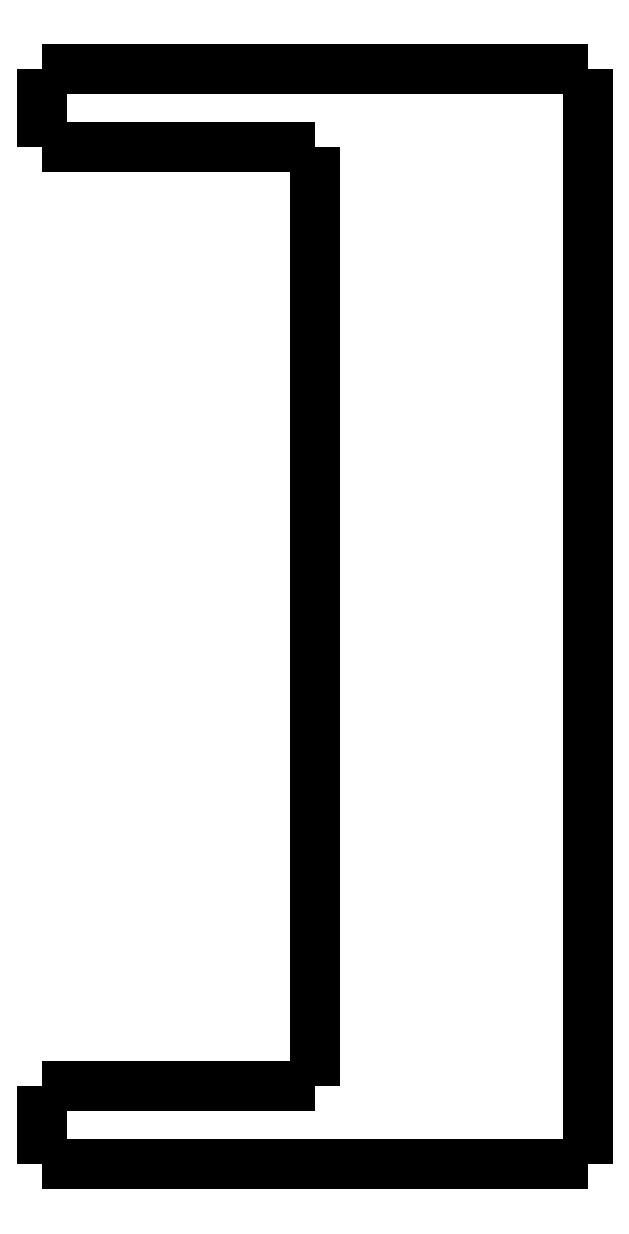
<metadata>
{"format":"dxf","ext":"dxf","renderer":"ezdxf+matplotlib","layout":"modelspace","background":"white","min_lineweight":24,"dpi":150}
</metadata>
<code>
0
SECTION
2
ENTITIES
0
LWPOLYLINE
8
0
90
51
70
0
10
0
20
-4
10
0
20
-3.92
10
0
20
-3.84
10
0
20
-3.76
10
0
20
-3.68
10
0
20
-3.6
10
0
20
-3.52
10
0
20
-3.44
10
0
20
-3.36
10
0
20
-3.28
10
0
20
-3.2
10
0
20
-3.12
10
0
20
-3.04
10
0
20
-2.96
10
0
20
-2.88
10
0
20
-2.8
10
0
20
-2.72
10
0
20
-2.64
10
0
20
-2.56
10
0
20
-2.48
10
0
20
-2.4
10
0
20
-2.32
10
0
20
-2.24
10
0
20
-2.16
10
0
20
-2.08
10
0
20
-2
10
0
20
-1.92
10
0
20
-1.84
10
0
20
-1.76
10
0
20
-1.68
10
0
20
-1.6
10
0
20
-1.52
10
0
20
-1.44
10
0
20
-1.36
10
0
20
-1.28
10
0
20
-1.2
10
0
20
-1.12
10
0
20
-1.04
10
0
20
-0.96
10
0
20
-0.88
10
0
20
-0.8
10
0
20
-0.72
10
0
20
-0.64
10
0
20
-0.56
10
0
20
-0.48
10
0
20
-0.4
10
0
20
-0.32
10
0
20
-0.24
10
0
20
-0.16
10
0
20
-0.08
10
0
20
0
0
LWPOLYLINE
8
0
90
51
70
0
10
28
20
-56.2
10
28
20
-55.08
10
28
20
-53.95
10
28
20
-52.83
10
28
20
-51.7
10
28
20
-50.58
10
28
20
-49.46
10
28
20
-48.33
10
28
20
-47.21
10
28
20
-46.08
10
28
20
-44.96
10
28
20
-43.84
10
28
20
-42.71
10
28
20
-41.59
10
28
20
-40.46
10
28
20
-39.34
10
28
20
-38.22
10
28
20
-37.09
10
28
20
-35.97
10
28
20
-34.84
10
28
20
-33.72
10
28
20
-32.6
10
28
20
-31.47
10
28
20
-30.35
10
28
20
-29.22
10
28
20
-28.1
10
28
20
-26.98
10
28
20
-25.85
10
28
20
-24.73
10
28
20
-23.6
10
28
20
-22.48
10
28
20
-21.36
10
28
20
-20.23
10
28
20
-19.11
10
28
20
-17.98
10
28
20
-16.86
10
28
20
-15.74
10
28
20
-14.61
10
28
20
-13.49
10
28
20
-12.36
10
28
20
-11.24
10
28
20
-10.12
10
28
20
-8.992
10
28
20
-7.868
10
28
20
-6.744
10
28
20
-5.62
10
28
20
-4.496
10
28
20
-3.372
10
28
20
-2.248
10
28
20
-1.124
10
28
20
0
0
LWPOLYLINE
8
0
90
51
70
0
10
0
20
-56.2
10
0
20
-56.12
10
0
20
-56.04
10
0
20
-55.96
10
0
20
-55.88
10
0
20
-55.8
10
0
20
-55.72
10
0
20
-55.64
10
0
20
-55.56
10
0
20
-55.48
10
0
20
-55.4
10
0
20
-55.32
10
0
20
-55.24
10
0
20
-55.16
10
0
20
-55.08
10
0
20
-55
10
0
20
-54.92
10
0
20
-54.84
10
0
20
-54.76
10
0
20
-54.68
10
0
20
-54.6
10
0
20
-54.52
10
0
20
-54.44
10
0
20
-54.36
10
0
20
-54.28
10
0
20
-54.2
10
0
20
-54.12
10
0
20
-54.04
10
0
20
-53.96
10
0
20
-53.88
10
0
20
-53.8
10
0
20
-53.72
10
0
20
-53.64
10
0
20
-53.56
10
0
20
-53.48
10
0
20
-53.4
10
0
20
-53.32
10
0
20
-53.24
10
0
20
-53.16
10
0
20
-53.08
10
0
20
-53
10
0
20
-52.92
10
0
20
-52.84
10
0
20
-52.76
10
0
20
-52.68
10
0
20
-52.6
10
0
20
-52.52
10
0
20
-52.44
10
0
20
-52.36
10
0
20
-52.28
10
0
20
-52.2
0
LWPOLYLINE
8
0
90
51
70
0
10
16.8
20
-56.2
10
16.57
20
-56.2
10
16.33
20
-56.2
10
16.1
20
-56.2
10
15.86
20
-56.2
10
15.62
20
-56.2
10
15.39
20
-56.2
10
15.15
20
-56.2
10
14.92
20
-56.2
10
14.68
20
-56.2
10
14.44
20
-56.2
10
14.21
20
-56.2
10
13.97
20
-56.2
10
13.73
20
-56.2
10
13.5
20
-56.2
10
13.26
20
-56.2
10
13.03
20
-56.2
10
12.79
20
-56.2
10
12.55
20
-56.2
10
12.32
20
-56.2
10
12.08
20
-56.2
10
11.85
20
-56.2
10
11.61
20
-56.2
10
11.37
20
-56.2
10
11.14
20
-56.2
10
10.9
20
-56.2
10
10.67
20
-56.2
10
10.43
20
-56.2
10
10.19
20
-56.2
10
9.958
20
-56.2
10
9.722
20
-56.2
10
9.485
20
-56.2
10
9.249
20
-56.2
10
9.013
20
-56.2
10
8.777
20
-56.2
10
8.541
20
-56.2
10
8.305
20
-56.2
10
8.069
20
-56.2
10
7.833
20
-56.2
10
7.597
20
-56.2
10
7.361
20
-56.2
10
7.125
20
-56.2
10
6.889
20
-56.2
10
6.653
20
-56.2
10
6.416
20
-56.2
10
6.18
20
-56.2
10
5.944
20
-56.2
10
5.708
20
-56.2
10
5.472
20
-56.2
10
5.236
20
-56.2
10
5
20
-56.2
0
LWPOLYLINE
8
0
90
51
70
0
10
16.8
20
0
10
16.57
20
0
10
16.33
20
0
10
16.1
20
0
10
15.86
20
0
10
15.62
20
0
10
15.39
20
0
10
15.15
20
0
10
14.92
20
0
10
14.68
20
0
10
14.44
20
0
10
14.21
20
0
10
13.97
20
0
10
13.73
20
0
10
13.5
20
0
10
13.26
20
0
10
13.03
20
0
10
12.79
20
0
10
12.55
20
0
10
12.32
20
0
10
12.08
20
0
10
11.85
20
0
10
11.61
20
0
10
11.37
20
0
10
11.14
20
0
10
10.9
20
0
10
10.67
20
0
10
10.43
20
0
10
10.19
20
0
10
9.958
20
0
10
9.722
20
0
10
9.485
20
0
10
9.249
20
0
10
9.013
20
0
10
8.777
20
0
10
8.541
20
0
10
8.305
20
0
10
8.069
20
0
10
7.833
20
0
10
7.597
20
0
10
7.361
20
0
10
7.125
20
0
10
6.889
20
0
10
6.653
20
0
10
6.416
20
0
10
6.18
20
0
10
5.944
20
0
10
5.708
20
0
10
5.472
20
0
10
5.236
20
0
10
5
20
0
0
LWPOLYLINE
8
0
90
51
70
0
10
14
20
-4
10
13.82
20
-4
10
13.64
20
-4
10
13.46
20
-4
10
13.28
20
-4
10
13.1
20
-4
10
12.92
20
-4
10
12.74
20
-4
10
12.56
20
-4
10
12.38
20
-4
10
12.2
20
-4
10
12.02
20
-4
10
11.84
20
-4
10
11.66
20
-4
10
11.48
20
-4
10
11.3
20
-4
10
11.12
20
-4
10
10.94
20
-4
10
10.76
20
-4
10
10.58
20
-4
10
10.4
20
-4
10
10.22
20
-4
10
10.04
20
-4
10
9.86
20
-4
10
9.68
20
-4
10
9.5
20
-4
10
9.32
20
-4
10
9.14
20
-4
10
8.96
20
-4
10
8.78
20
-4
10
8.6
20
-4
10
8.42
20
-4
10
8.24
20
-4
10
8.06
20
-4
10
7.88
20
-4
10
7.7
20
-4
10
7.52
20
-4
10
7.34
20
-4
10
7.16
20
-4
10
6.98
20
-4
10
6.8
20
-4
10
6.62
20
-4
10
6.44
20
-4
10
6.26
20
-4
10
6.08
20
-4
10
5.9
20
-4
10
5.72
20
-4
10
5.54
20
-4
10
5.36
20
-4
10
5.18
20
-4
10
5
20
-4
0
LWPOLYLINE
8
0
90
51
70
0
10
14
20
-52.2
10
14
20
-51.24
10
14
20
-50.27
10
14
20
-49.31
10
14
20
-48.34
10
14
20
-47.38
10
14
20
-46.42
10
14
20
-45.45
10
14
20
-44.49
10
14
20
-43.52
10
14
20
-42.56
10
14
20
-41.6
10
14
20
-40.63
10
14
20
-39.67
10
14
20
-38.7
10
14
20
-37.74
10
14
20
-36.78
10
14
20
-35.81
10
14
20
-34.85
10
14
20
-33.88
10
14
20
-32.92
10
14
20
-31.96
10
14
20
-30.99
10
14
20
-30.03
10
14
20
-29.06
10
14
20
-28.1
10
14
20
-27.14
10
14
20
-26.17
10
14
20
-25.21
10
14
20
-24.24
10
14
20
-23.28
10
14
20
-22.32
10
14
20
-21.35
10
14
20
-20.39
10
14
20
-19.42
10
14
20
-18.46
10
14
20
-17.5
10
14
20
-16.53
10
14
20
-15.57
10
14
20
-14.6
10
14
20
-13.64
10
14
20
-12.68
10
14
20
-11.71
10
14
20
-10.75
10
14
20
-9.784
10
14
20
-8.82
10
14
20
-7.856
10
14
20
-6.892
10
14
20
-5.928
10
14
20
-4.964
10
14
20
-4
0
LWPOLYLINE
8
0
90
51
70
0
10
14
20
-52.2
10
13.82
20
-52.2
10
13.64
20
-52.2
10
13.46
20
-52.2
10
13.28
20
-52.2
10
13.1
20
-52.2
10
12.92
20
-52.2
10
12.74
20
-52.2
10
12.56
20
-52.2
10
12.38
20
-52.2
10
12.2
20
-52.2
10
12.02
20
-52.2
10
11.84
20
-52.2
10
11.66
20
-52.2
10
11.48
20
-52.2
10
11.3
20
-52.2
10
11.12
20
-52.2
10
10.94
20
-52.2
10
10.76
20
-52.2
10
10.58
20
-52.2
10
10.4
20
-52.2
10
10.22
20
-52.2
10
10.04
20
-52.2
10
9.86
20
-52.2
10
9.68
20
-52.2
10
9.5
20
-52.2
10
9.32
20
-52.2
10
9.14
20
-52.2
10
8.96
20
-52.2
10
8.78
20
-52.2
10
8.6
20
-52.2
10
8.42
20
-52.2
10
8.24
20
-52.2
10
8.06
20
-52.2
10
7.88
20
-52.2
10
7.7
20
-52.2
10
7.52
20
-52.2
10
7.34
20
-52.2
10
7.16
20
-52.2
10
6.98
20
-52.2
10
6.8
20
-52.2
10
6.62
20
-52.2
10
6.44
20
-52.2
10
6.26
20
-52.2
10
6.08
20
-52.2
10
5.9
20
-52.2
10
5.72
20
-52.2
10
5.54
20
-52.2
10
5.36
20
-52.2
10
5.18
20
-52.2
10
5
20
-52.2
0
LWPOLYLINE
8
0
90
51
70
0
10
5
20
-4
10
4.843
20
-4
10
4.686
20
-4
10
4.53
20
-4
10
4.374
20
-4
10
4.219
20
-4
10
4.064
20
-4
10
3.91
20
-4
10
3.758
20
-4
10
3.607
20
-4
10
3.456
20
-4
10
3.307
20
-4
10
3.162
20
-4
10
3.017
20
-4
10
2.872
20
-4
10
2.732
20
-4
10
2.595
20
-4
10
2.458
20
-4
10
2.322
20
-4
10
2.194
20
-4
10
2.065
20
-4
10
1.937
20
-4
10
1.816
20
-4
10
1.699
20
-4
10
1.582
20
-4
10
1.464
20
-4
10
1.36
20
-4
10
1.255
20
-4
10
1.151
20
-4
10
1.052
20
-4
10
0.9611
20
-4
10
0.8702
20
-4
10
0.7794
20
-4
10
0.7013
20
-4
10
0.6253
20
-4
10
0.5494
20
-4
10
0.478
20
-4
10
0.4179
20
-4
10
0.3578
20
-4
10
0.2977
20
-4
10
0.2495
20
-4
10
0.2061
20
-4
10
0.1626
20
-4
10
0.1216
20
-4
10
0.09531
20
-4
10
0.06901
20
-4
10
0.04271
20
-4
10
0.02641
20
-4
10
0.01761
20
-4
10
0.008803
20
-4
10
0
20
-4
0
LWPOLYLINE
8
0
90
51
70
0
10
5
20
0
10
4.843
20
0
10
4.686
20
0
10
4.53
20
0
10
4.374
20
0
10
4.219
20
0
10
4.064
20
0
10
3.91
20
0
10
3.758
20
0
10
3.607
20
0
10
3.456
20
0
10
3.307
20
0
10
3.162
20
0
10
3.017
20
0
10
2.872
20
0
10
2.732
20
0
10
2.595
20
0
10
2.458
20
0
10
2.322
20
0
10
2.194
20
0
10
2.065
20
0
10
1.937
20
0
10
1.816
20
0
10
1.699
20
0
10
1.582
20
0
10
1.464
20
0
10
1.36
20
0
10
1.255
20
0
10
1.151
20
0
10
1.052
20
0
10
0.9611
20
0
10
0.8702
20
0
10
0.7794
20
0
10
0.7013
20
0
10
0.6253
20
0
10
0.5494
20
0
10
0.478
20
0
10
0.4179
20
0
10
0.3578
20
0
10
0.2977
20
0
10
0.2495
20
0
10
0.2061
20
0
10
0.1626
20
0
10
0.1216
20
0
10
0.09531
20
0
10
0.06901
20
0
10
0.04271
20
0
10
0.02641
20
0
10
0.01761
20
0
10
0.008803
20
0
10
0
20
0
0
LWPOLYLINE
8
0
90
51
70
0
10
28
20
0
10
27.98
20
0
10
27.97
20
0
10
27.95
20
0
10
27.92
20
0
10
27.87
20
0
10
27.82
20
0
10
27.78
20
0
10
27.7
20
0
10
27.62
20
0
10
27.54
20
0
10
27.45
20
0
10
27.34
20
0
10
27.23
20
0
10
27.12
20
0
10
26.99
20
0
10
26.86
20
0
10
26.72
20
0
10
26.58
20
0
10
26.42
20
0
10
26.25
20
0
10
26.09
20
0
10
25.92
20
0
10
25.73
20
0
10
25.55
20
0
10
25.36
20
0
10
25.16
20
0
10
24.96
20
0
10
24.76
20
0
10
24.55
20
0
10
24.33
20
0
10
24.12
20
0
10
23.9
20
0
10
23.67
20
0
10
23.45
20
0
10
23.22
20
0
10
22.99
20
0
10
22.76
20
0
10
22.53
20
0
10
22.29
20
0
10
22.06
20
0
10
21.83
20
0
10
21.59
20
0
10
21.36
20
0
10
21.13
20
0
10
20.9
20
0
10
20.67
20
0
10
20.44
20
0
10
20.22
20
0
10
20
20
0
10
19.77
20
0
0
LWPOLYLINE
8
0
90
51
70
0
10
28
20
-56.2
10
27.98
20
-56.2
10
27.97
20
-56.2
10
27.95
20
-56.2
10
27.92
20
-56.2
10
27.87
20
-56.2
10
27.82
20
-56.2
10
27.78
20
-56.2
10
27.7
20
-56.2
10
27.62
20
-56.2
10
27.54
20
-56.2
10
27.45
20
-56.2
10
27.34
20
-56.2
10
27.23
20
-56.2
10
27.12
20
-56.2
10
26.99
20
-56.2
10
26.86
20
-56.2
10
26.72
20
-56.2
10
26.58
20
-56.2
10
26.42
20
-56.2
10
26.25
20
-56.2
10
26.09
20
-56.2
10
25.92
20
-56.2
10
25.73
20
-56.2
10
25.55
20
-56.2
10
25.36
20
-56.2
10
25.16
20
-56.2
10
24.96
20
-56.2
10
24.76
20
-56.2
10
24.55
20
-56.2
10
24.33
20
-56.2
10
24.12
20
-56.2
10
23.9
20
-56.2
10
23.67
20
-56.2
10
23.45
20
-56.2
10
23.22
20
-56.2
10
22.99
20
-56.2
10
22.76
20
-56.2
10
22.53
20
-56.2
10
22.29
20
-56.2
10
22.06
20
-56.2
10
21.83
20
-56.2
10
21.59
20
-56.2
10
21.36
20
-56.2
10
21.13
20
-56.2
10
20.9
20
-56.2
10
20.67
20
-56.2
10
20.44
20
-56.2
10
20.22
20
-56.2
10
20
20
-56.2
10
19.77
20
-56.2
0
LWPOLYLINE
8
0
90
51
70
0
10
5
20
-52.2
10
4.843
20
-52.2
10
4.686
20
-52.2
10
4.53
20
-52.2
10
4.374
20
-52.2
10
4.219
20
-52.2
10
4.064
20
-52.2
10
3.91
20
-52.2
10
3.758
20
-52.2
10
3.607
20
-52.2
10
3.456
20
-52.2
10
3.307
20
-52.2
10
3.162
20
-52.2
10
3.017
20
-52.2
10
2.872
20
-52.2
10
2.732
20
-52.2
10
2.595
20
-52.2
10
2.458
20
-52.2
10
2.322
20
-52.2
10
2.194
20
-52.2
10
2.065
20
-52.2
10
1.937
20
-52.2
10
1.816
20
-52.2
10
1.699
20
-52.2
10
1.582
20
-52.2
10
1.464
20
-52.2
10
1.36
20
-52.2
10
1.255
20
-52.2
10
1.151
20
-52.2
10
1.052
20
-52.2
10
0.9611
20
-52.2
10
0.8702
20
-52.2
10
0.7794
20
-52.2
10
0.7013
20
-52.2
10
0.6253
20
-52.2
10
0.5494
20
-52.2
10
0.478
20
-52.2
10
0.4179
20
-52.2
10
0.3578
20
-52.2
10
0.2977
20
-52.2
10
0.2495
20
-52.2
10
0.2061
20
-52.2
10
0.1626
20
-52.2
10
0.1216
20
-52.2
10
0.09531
20
-52.2
10
0.06901
20
-52.2
10
0.04271
20
-52.2
10
0.02641
20
-52.2
10
0.01761
20
-52.2
10
0.008803
20
-52.2
10
0
20
-52.2
0
LWPOLYLINE
8
0
90
51
70
0
10
5
20
-56.2
10
4.843
20
-56.2
10
4.686
20
-56.2
10
4.53
20
-56.2
10
4.374
20
-56.2
10
4.219
20
-56.2
10
4.064
20
-56.2
10
3.91
20
-56.2
10
3.758
20
-56.2
10
3.607
20
-56.2
10
3.456
20
-56.2
10
3.307
20
-56.2
10
3.162
20
-56.2
10
3.017
20
-56.2
10
2.872
20
-56.2
10
2.732
20
-56.2
10
2.595
20
-56.2
10
2.458
20
-56.2
10
2.322
20
-56.2
10
2.194
20
-56.2
10
2.065
20
-56.2
10
1.937
20
-56.2
10
1.816
20
-56.2
10
1.699
20
-56.2
10
1.582
20
-56.2
10
1.464
20
-56.2
10
1.36
20
-56.2
10
1.255
20
-56.2
10
1.151
20
-56.2
10
1.052
20
-56.2
10
0.9611
20
-56.2
10
0.8702
20
-56.2
10
0.7794
20
-56.2
10
0.7013
20
-56.2
10
0.6253
20
-56.2
10
0.5494
20
-56.2
10
0.478
20
-56.2
10
0.4179
20
-56.2
10
0.3578
20
-56.2
10
0.2977
20
-56.2
10
0.2495
20
-56.2
10
0.2061
20
-56.2
10
0.1626
20
-56.2
10
0.1216
20
-56.2
10
0.09531
20
-56.2
10
0.06901
20
-56.2
10
0.04271
20
-56.2
10
0.02641
20
-56.2
10
0.01761
20
-56.2
10
0.008803
20
-56.2
10
0
20
-56.2
0
LWPOLYLINE
8
0
90
51
70
0
10
19.77
20
-56.2
10
19.72
20
-56.2
10
19.66
20
-56.2
10
19.6
20
-56.2
10
19.55
20
-56.2
10
19.49
20
-56.2
10
19.43
20
-56.2
10
19.37
20
-56.2
10
19.32
20
-56.2
10
19.26
20
-56.2
10
19.2
20
-56.2
10
19.14
20
-56.2
10
19.08
20
-56.2
10
19.03
20
-56.2
10
18.97
20
-56.2
10
18.91
20
-56.2
10
18.85
20
-56.2
10
18.79
20
-56.2
10
18.73
20
-56.2
10
18.67
20
-56.2
10
18.61
20
-56.2
10
18.55
20
-56.2
10
18.49
20
-56.2
10
18.43
20
-56.2
10
18.38
20
-56.2
10
18.32
20
-56.2
10
18.26
20
-56.2
10
18.2
20
-56.2
10
18.14
20
-56.2
10
18.08
20
-56.2
10
18.02
20
-56.2
10
17.96
20
-56.2
10
17.9
20
-56.2
10
17.84
20
-56.2
10
17.77
20
-56.2
10
17.71
20
-56.2
10
17.65
20
-56.2
10
17.59
20
-56.2
10
17.53
20
-56.2
10
17.47
20
-56.2
10
17.41
20
-56.2
10
17.35
20
-56.2
10
17.29
20
-56.2
10
17.23
20
-56.2
10
17.17
20
-56.2
10
17.11
20
-56.2
10
17.05
20
-56.2
10
16.99
20
-56.2
10
16.93
20
-56.2
10
16.86
20
-56.2
10
16.8
20
-56.2
0
LWPOLYLINE
8
0
90
51
70
0
10
16.8
20
0
10
16.86
20
0
10
16.93
20
0
10
16.99
20
0
10
17.05
20
0
10
17.11
20
0
10
17.17
20
0
10
17.23
20
0
10
17.29
20
0
10
17.35
20
0
10
17.41
20
0
10
17.47
20
0
10
17.53
20
0
10
17.59
20
0
10
17.65
20
0
10
17.71
20
0
10
17.77
20
0
10
17.84
20
0
10
17.9
20
0
10
17.96
20
0
10
18.02
20
0
10
18.08
20
0
10
18.14
20
0
10
18.2
20
0
10
18.26
20
0
10
18.32
20
0
10
18.38
20
0
10
18.43
20
0
10
18.49
20
0
10
18.55
20
0
10
18.61
20
0
10
18.67
20
0
10
18.73
20
0
10
18.79
20
0
10
18.85
20
0
10
18.91
20
0
10
18.97
20
0
10
19.03
20
0
10
19.08
20
0
10
19.14
20
0
10
19.2
20
0
10
19.26
20
0
10
19.32
20
0
10
19.37
20
0
10
19.43
20
0
10
19.49
20
0
10
19.55
20
0
10
19.6
20
0
10
19.66
20
0
10
19.72
20
0
10
19.77
20
0
0
ENDSEC
0
EOF

</code>
